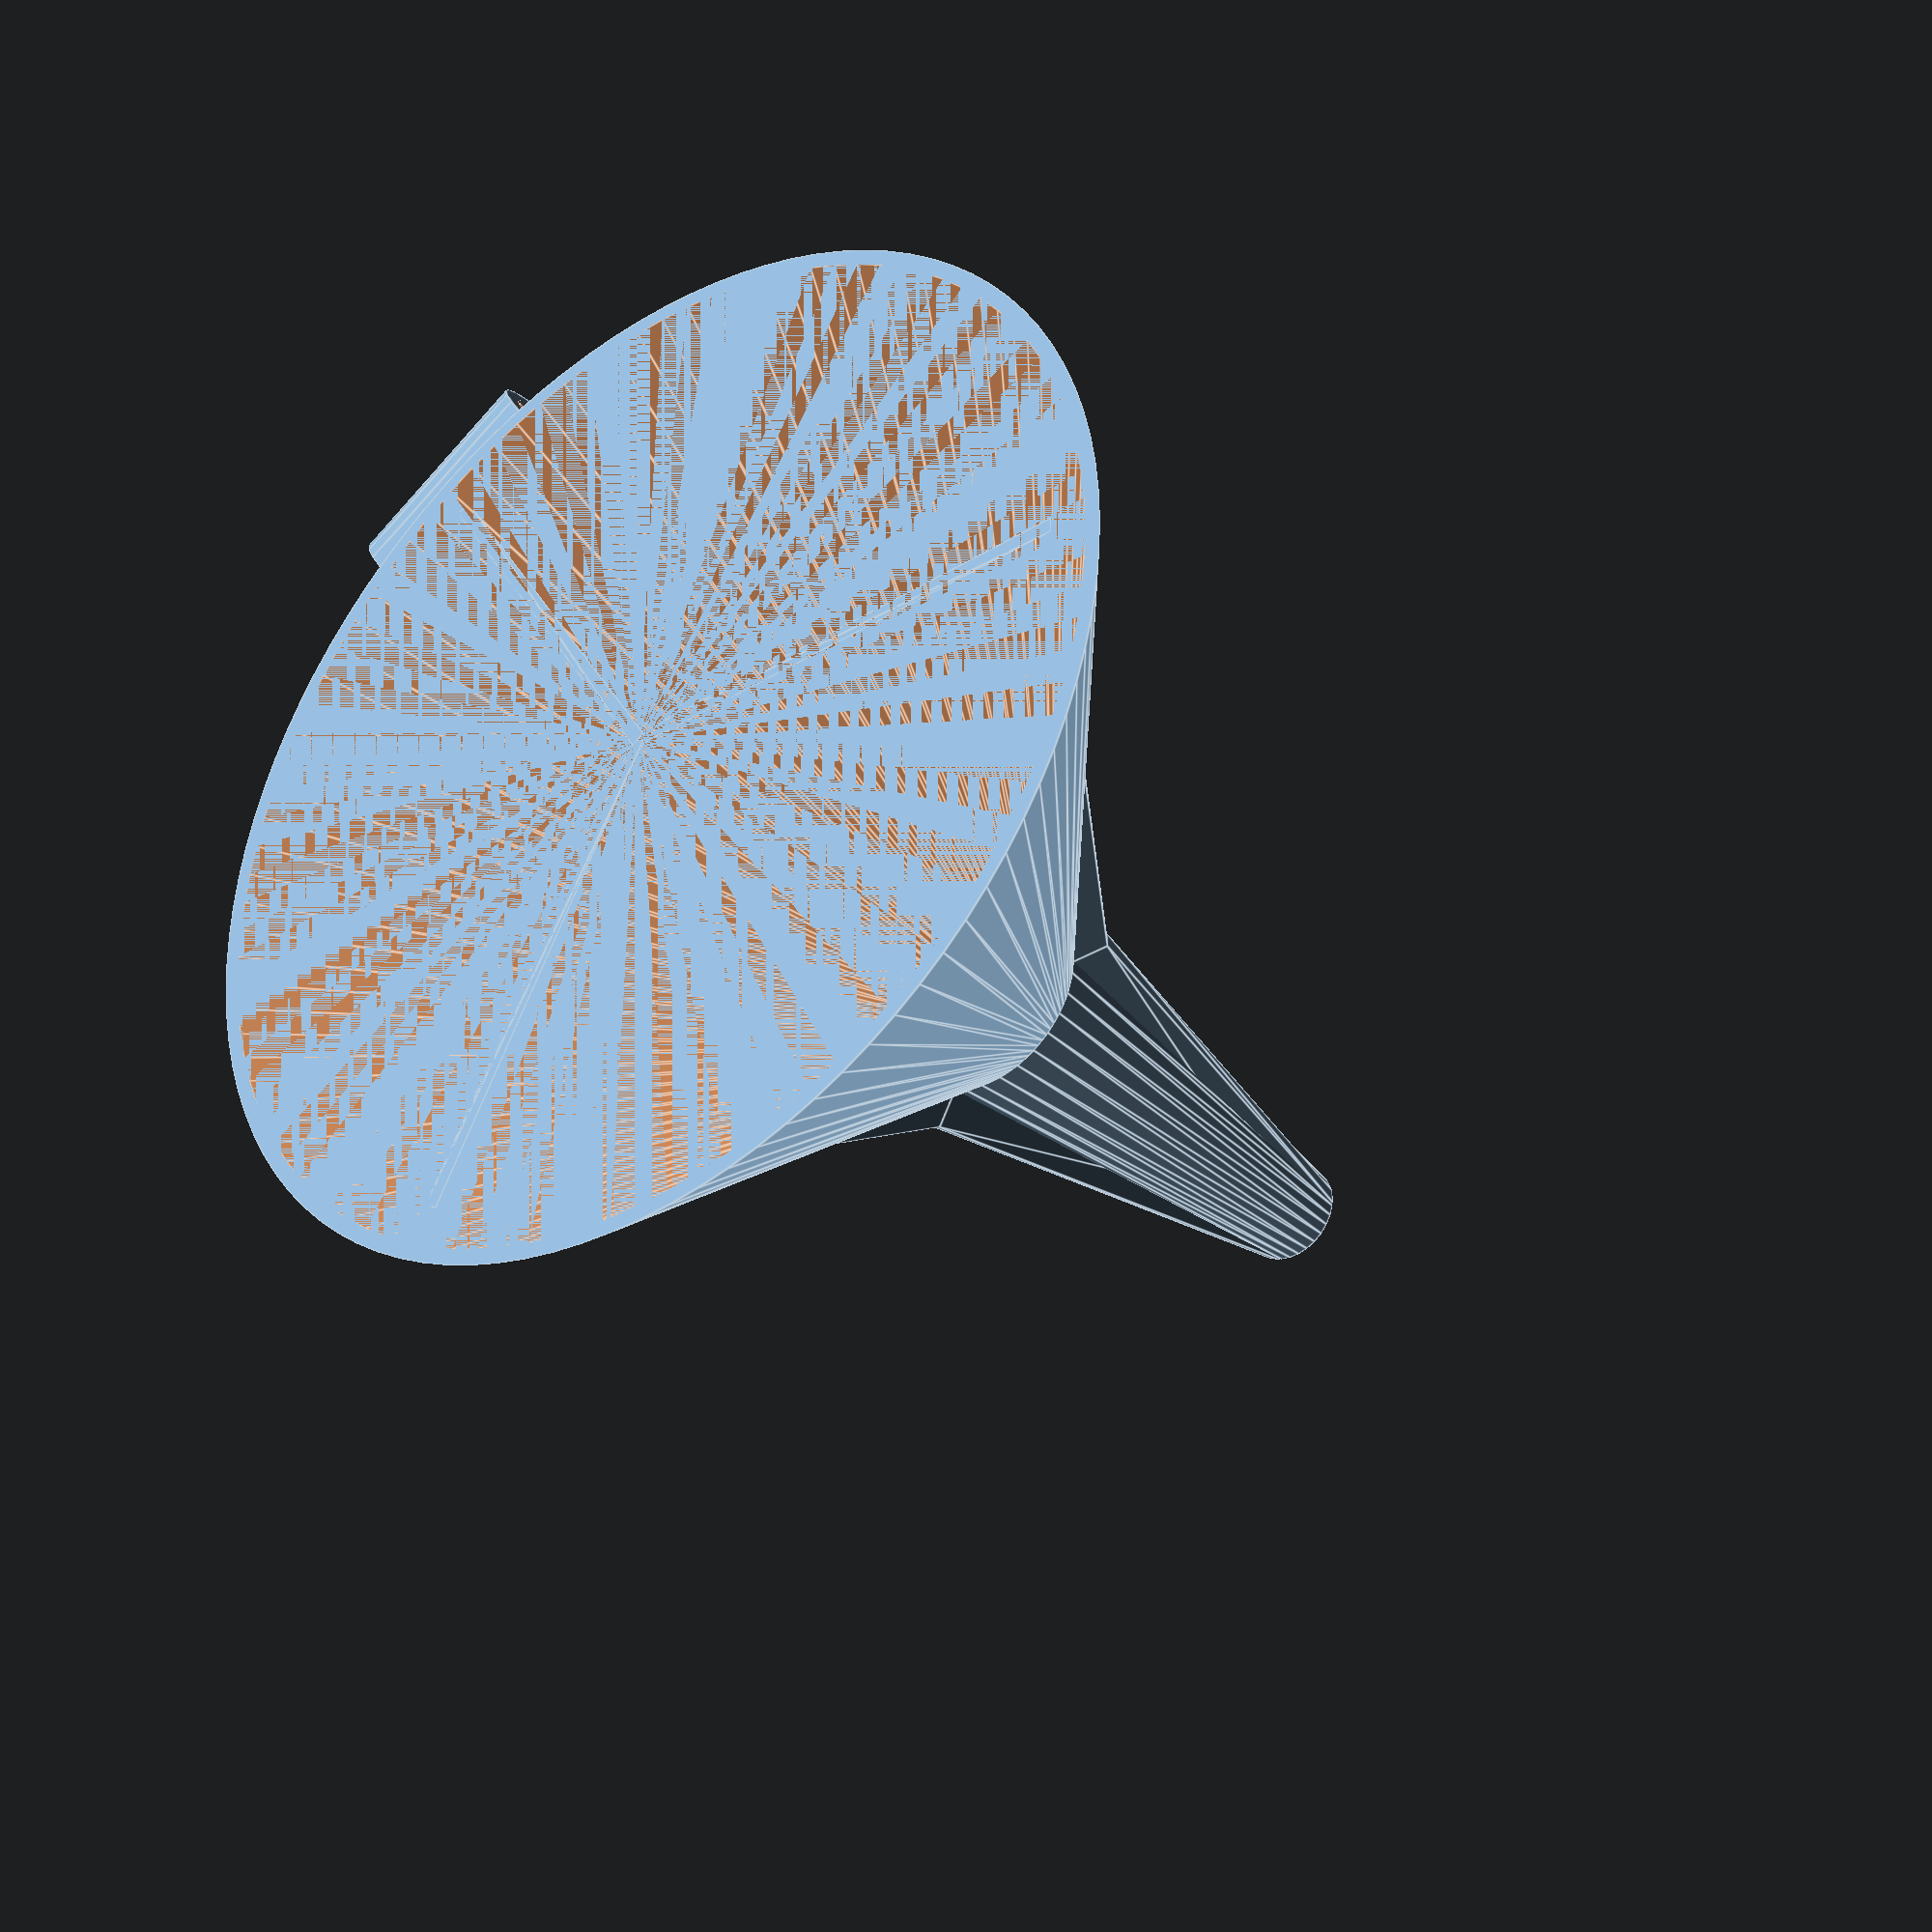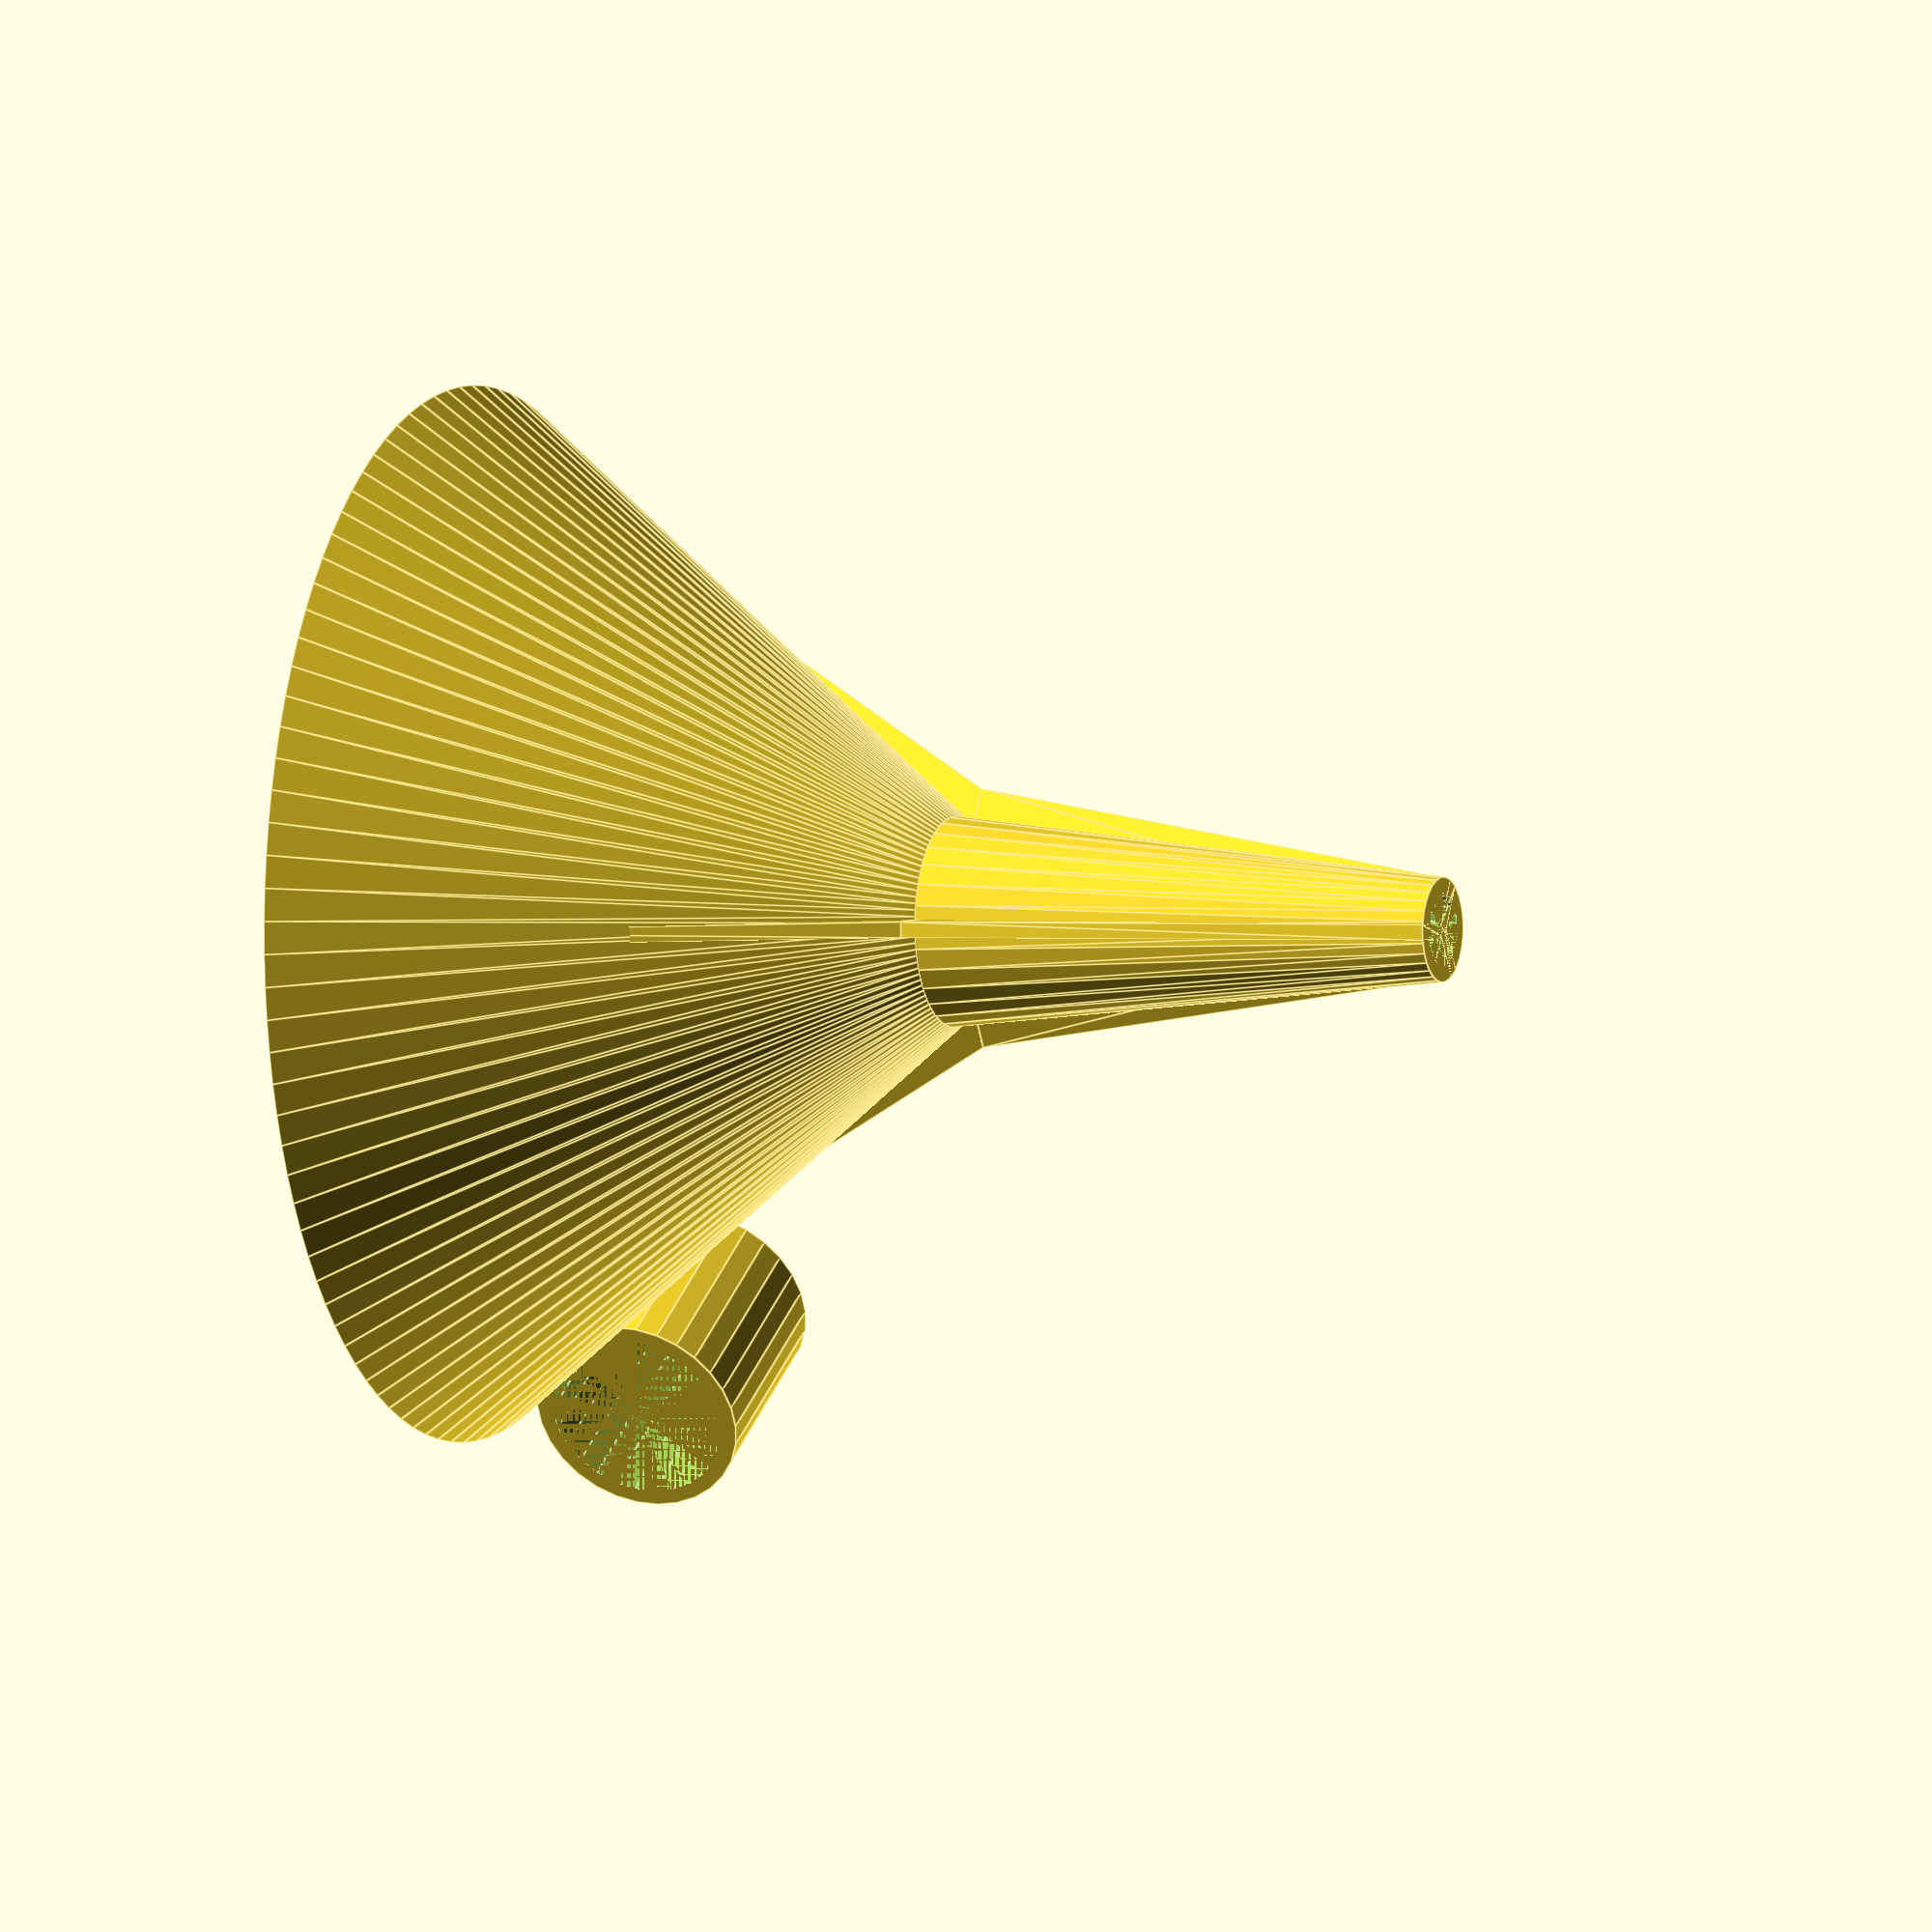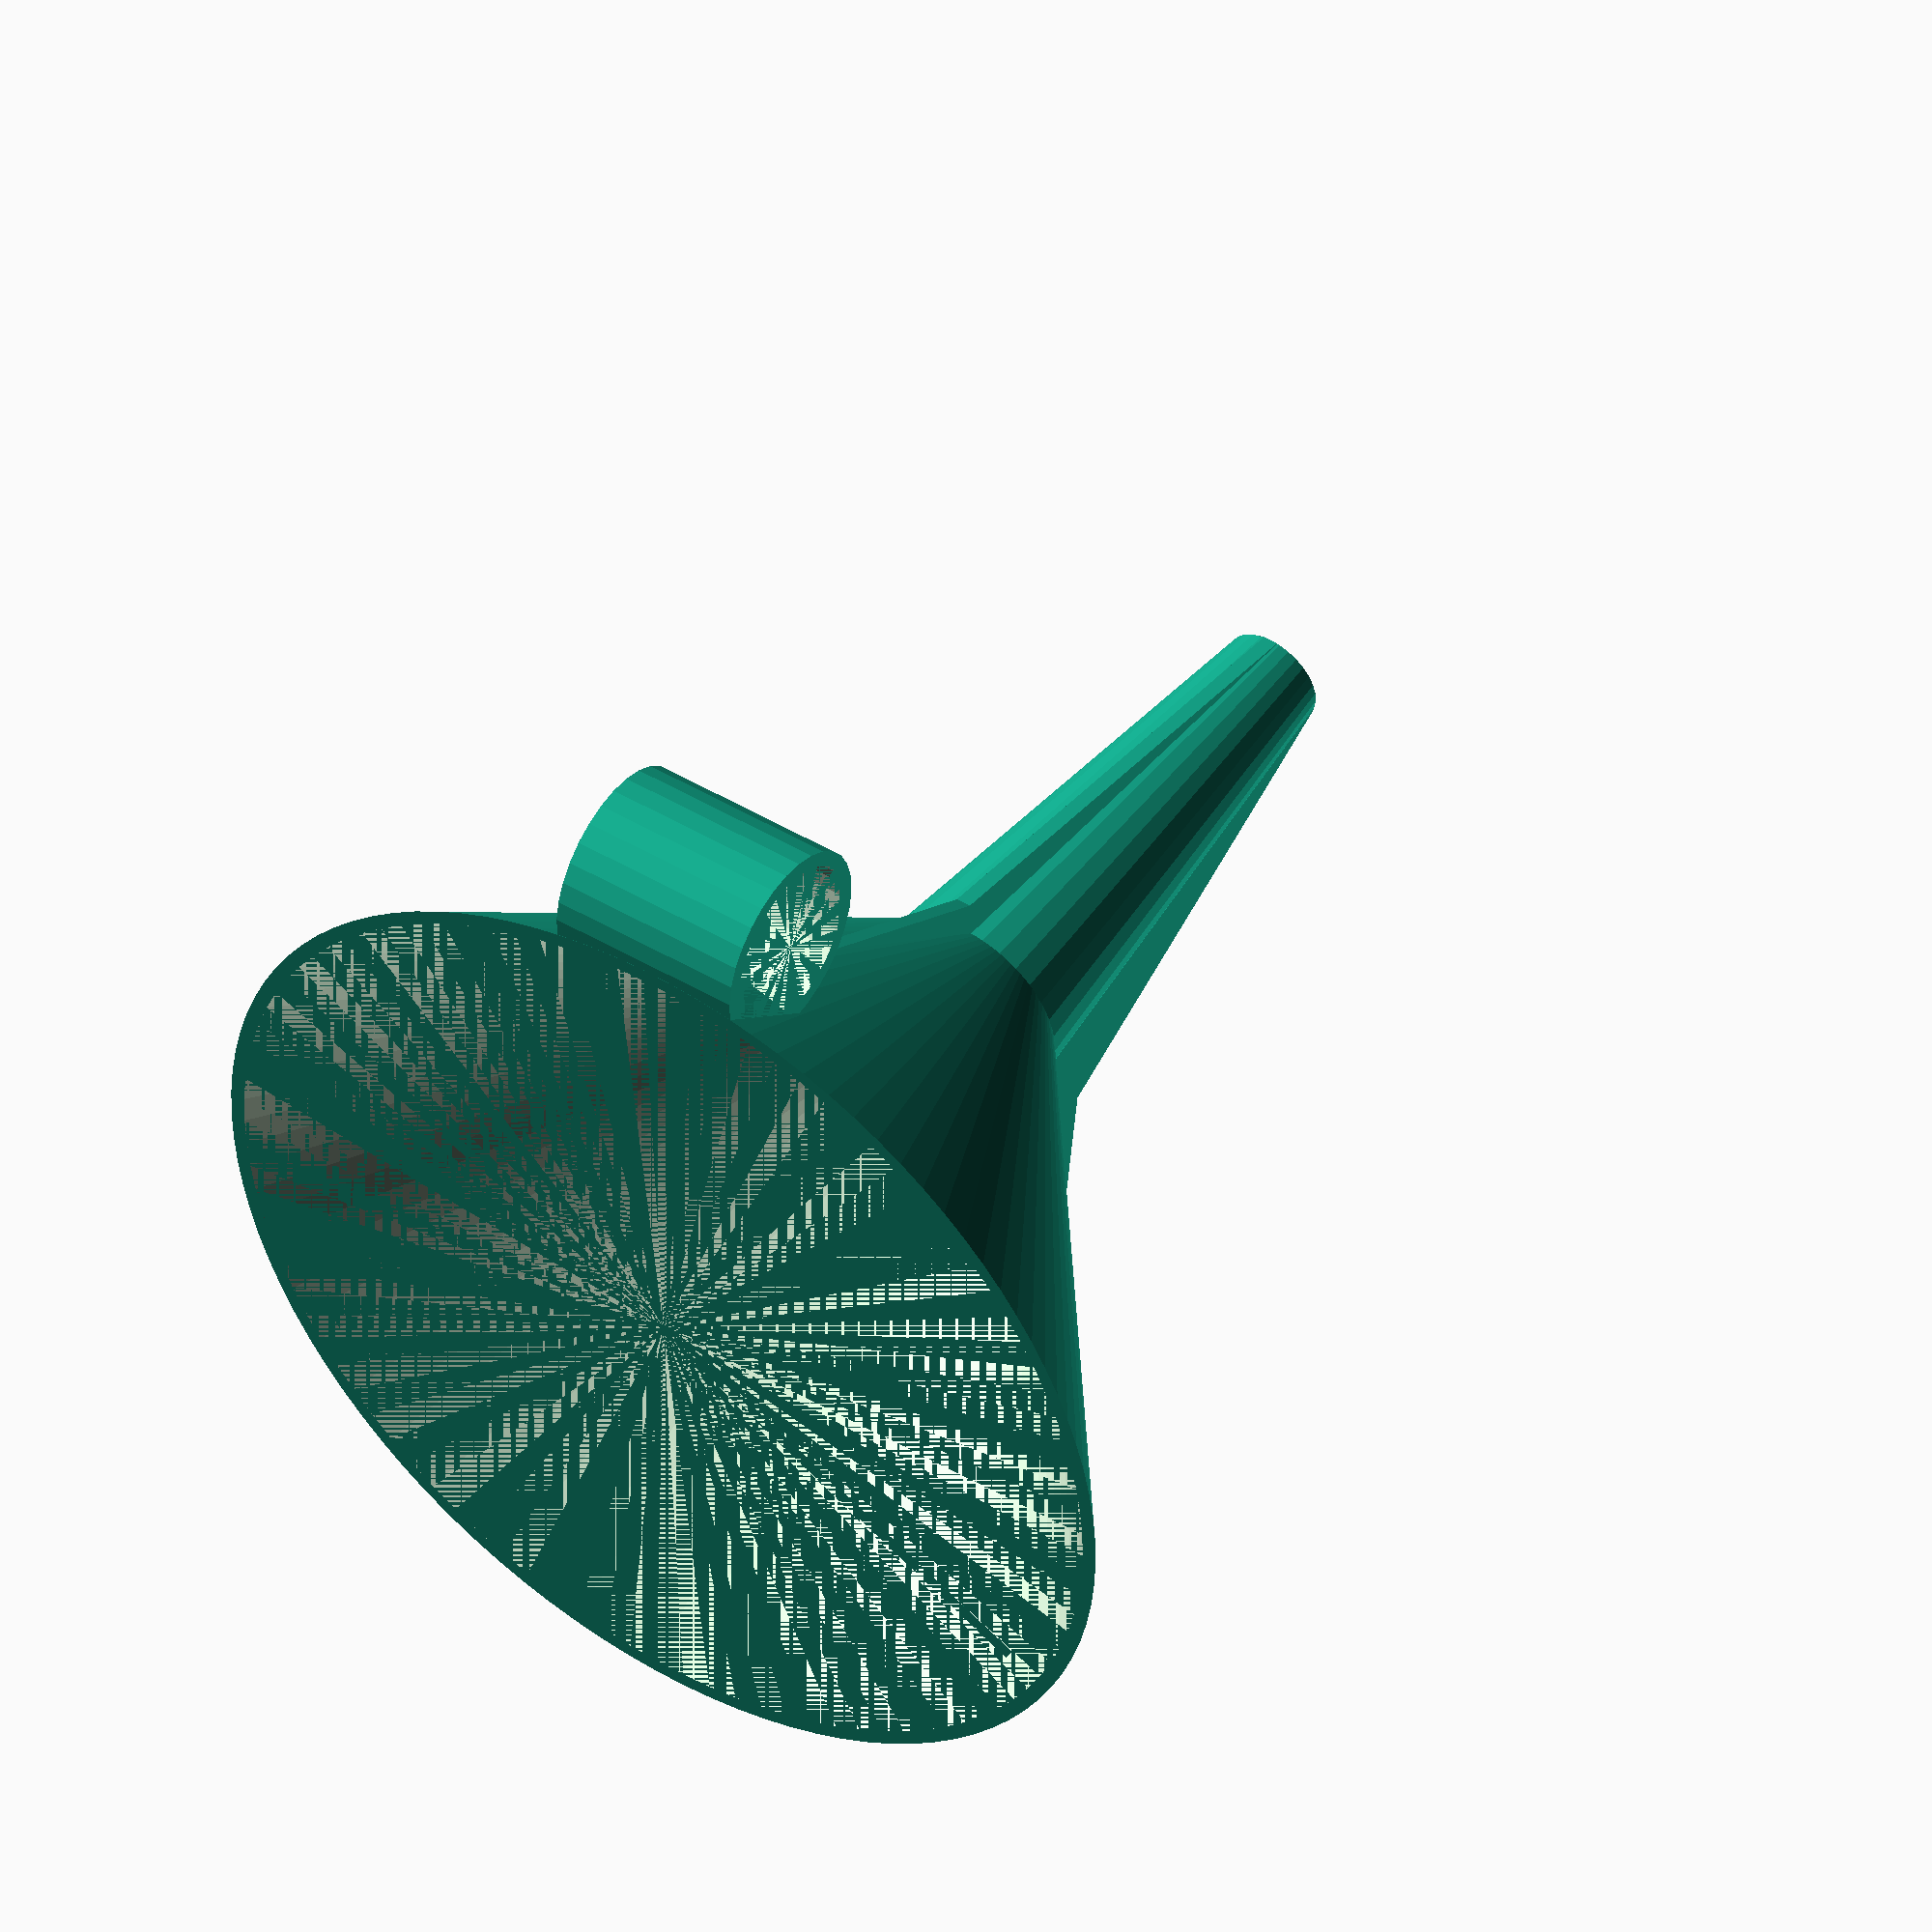
<openscad>
top_diameter    = 100; // [40:1:500]
middle_diameter =  20; // [10:1:60]
bottom_diameter =  10; // [5:1:40]
//top_cone_height = top_diameter / 2;

wall = 1.5; // [0.5:0.05:4]
create_ventilation = "true"; // [true, false]
create_handle = "true"; // [true, false]

all();

module all()
{
    difference()
    {
        union()
        {
            funnel();
            if(create_ventilation == "true") ventilation();
            if(create_handle == "true") handle();
        }
        funnel(wall);
        
    }
}

module funnel(wall=0)
{
    cylinder(d1=top_diameter-2*wall, d2=middle_diameter-2*wall, top_diameter/2, $fn=top_diameter);
    translate([0,0,top_diameter/2-0.1]) 
        cylinder(d1=middle_diameter-2*wall, d2=bottom_diameter-2*wall, top_diameter/2);
}

module handle()
{
    translate([top_diameter/2,middle_diameter/2,middle_diameter/2]) rotate([90,0,0]) 
        difference()
        {
            cylinder(d=middle_diameter, h=middle_diameter);
            cylinder(d=middle_diameter-2*wall, h=middle_diameter);
        }
}

module ventilation()
{
    for(alpha=[0,120,240])
    {
        rotate([0,0,alpha])
        union()
        {
            hull()
            {
                // bottom of funnel
                translate([0,-wall/2,top_diameter-0.2]) 
                    cube([bottom_diameter/2,wall,0.1]);
                // middle of funnel
                translate([0,-wall/2,top_diameter/2]) 
                    cube([middle_diameter/2+2.5*wall,wall,0.1]);
            }
            hull()
            {
                // middle of funnel
                translate([0,-wall/2,top_diameter/2]) 
                    cube([middle_diameter/2+2.5*wall,wall,0.1]);
                // top of funnel
                translate([0,-wall/2,0]) 
                    cube([top_diameter/2*0.9,wall,0.1]);
            }
        }
    }
}

</openscad>
<views>
elev=34.4 azim=301.8 roll=217.8 proj=p view=edges
elev=177.8 azim=238.8 roll=247.3 proj=o view=edges
elev=131.0 azim=92.7 roll=324.8 proj=o view=solid
</views>
